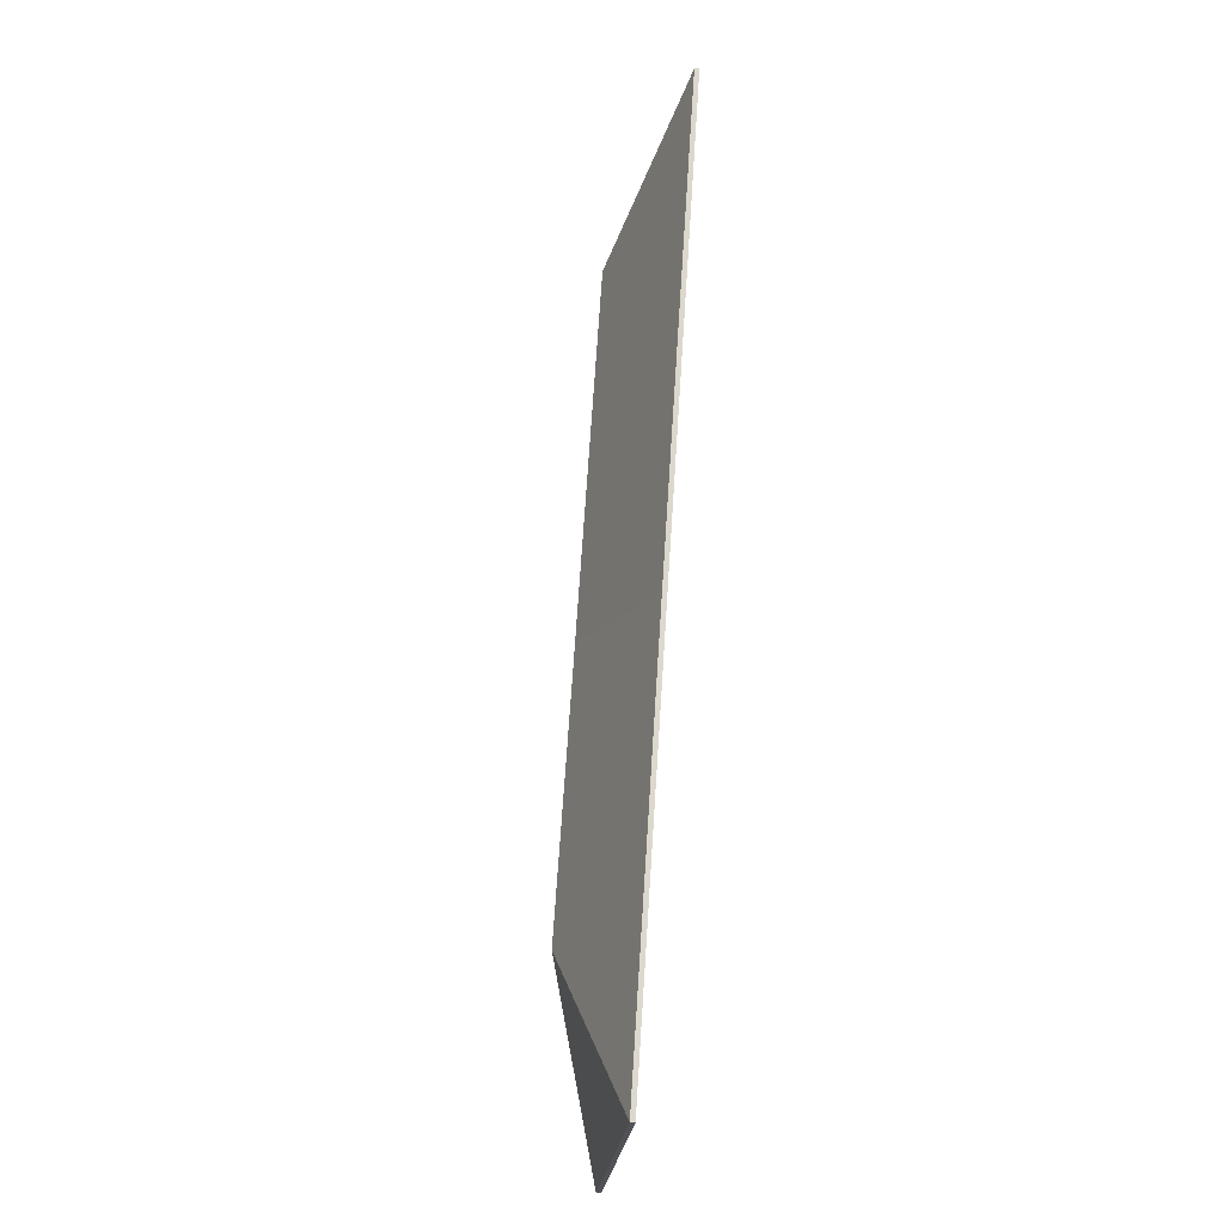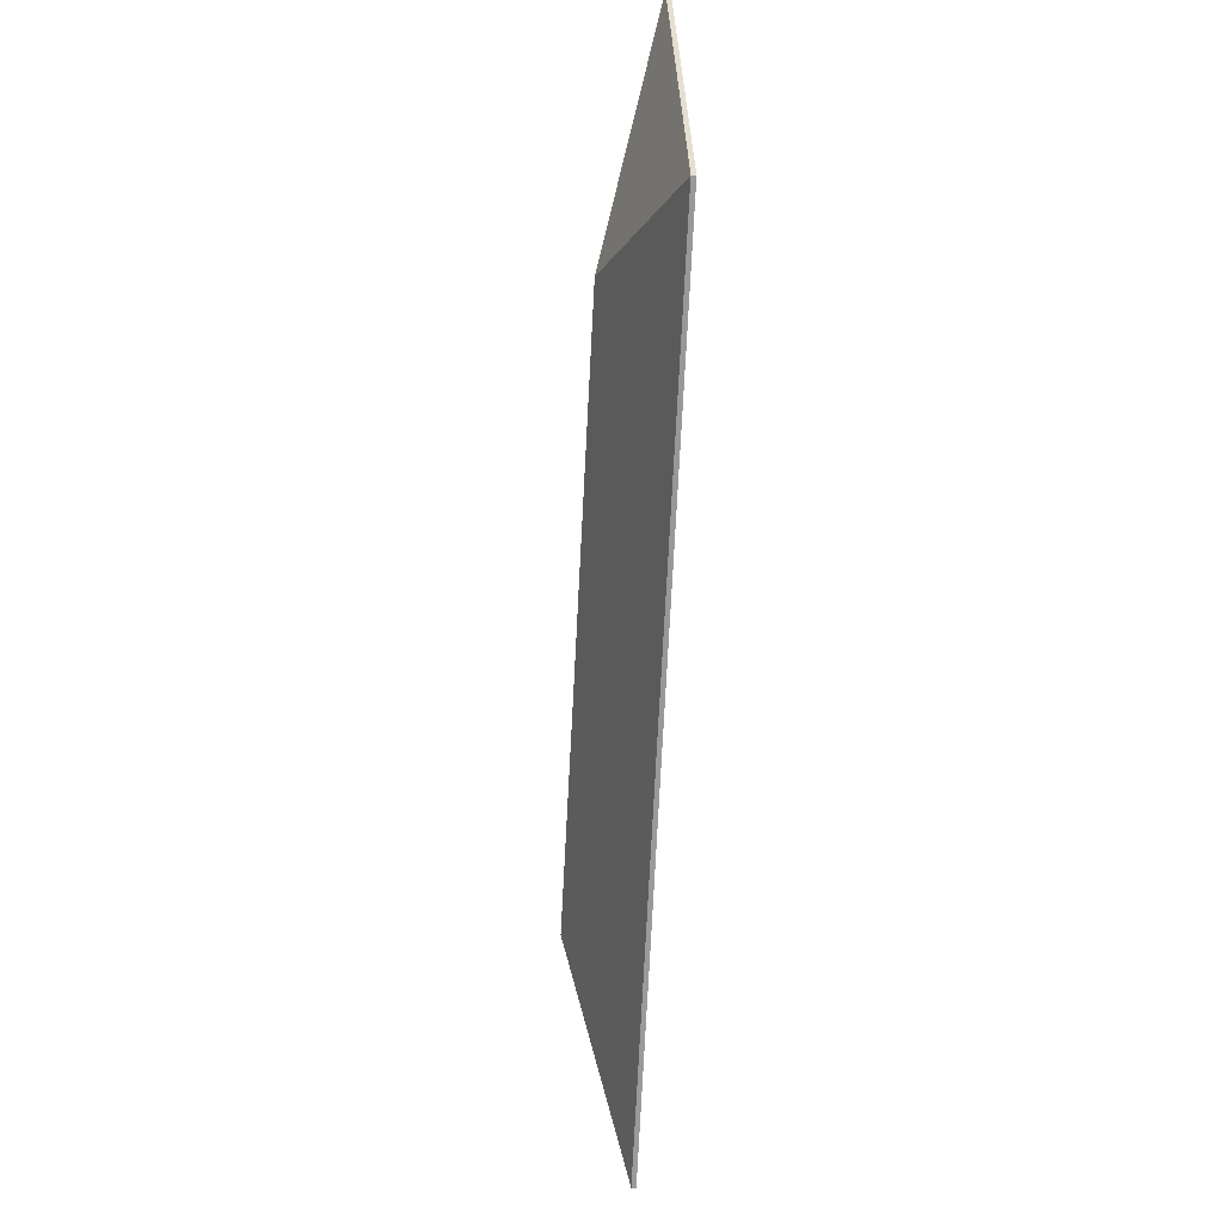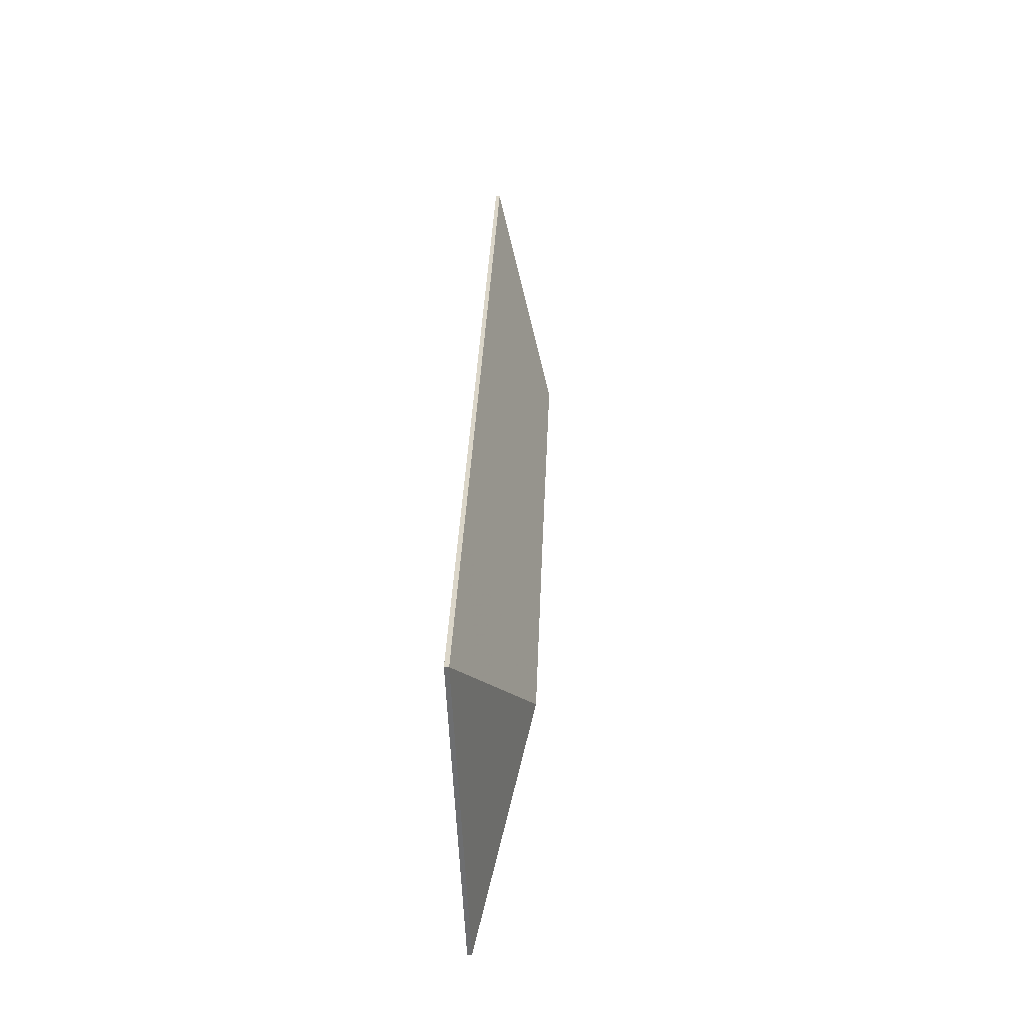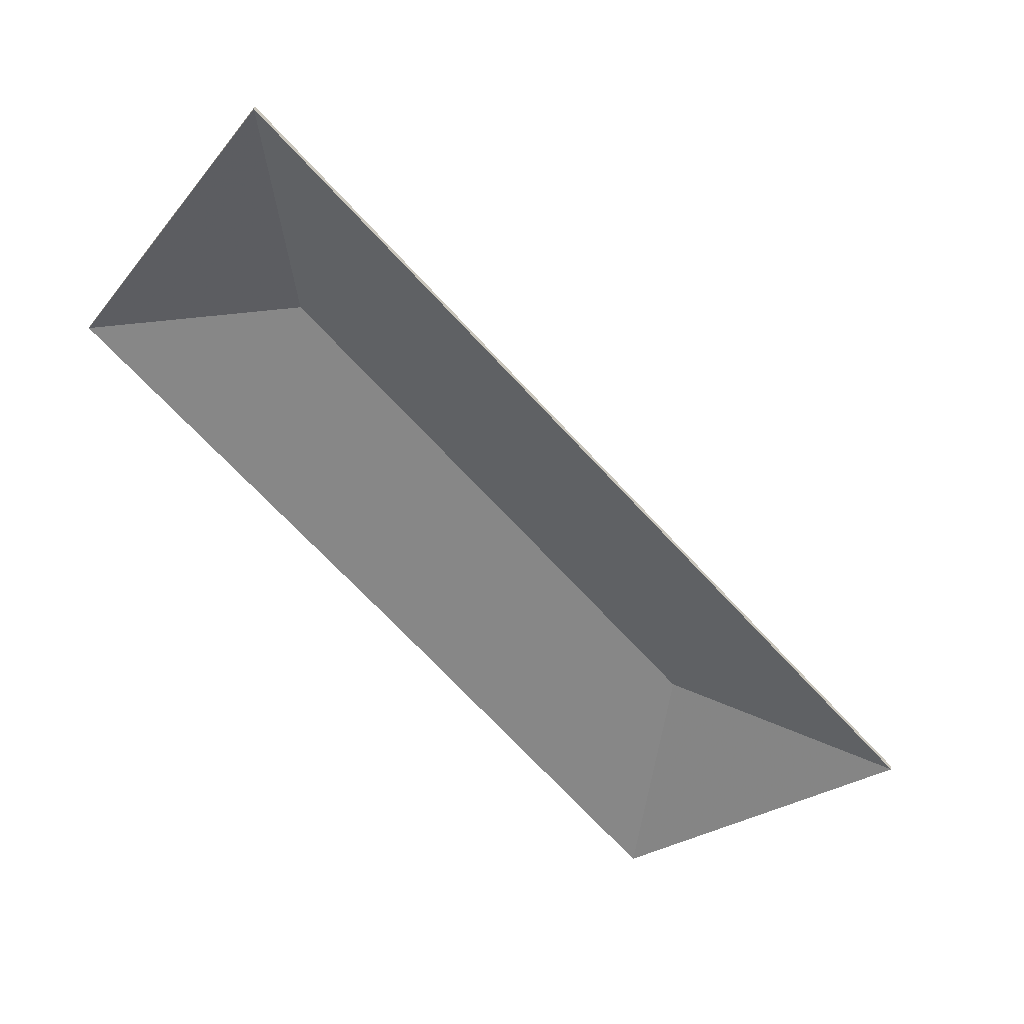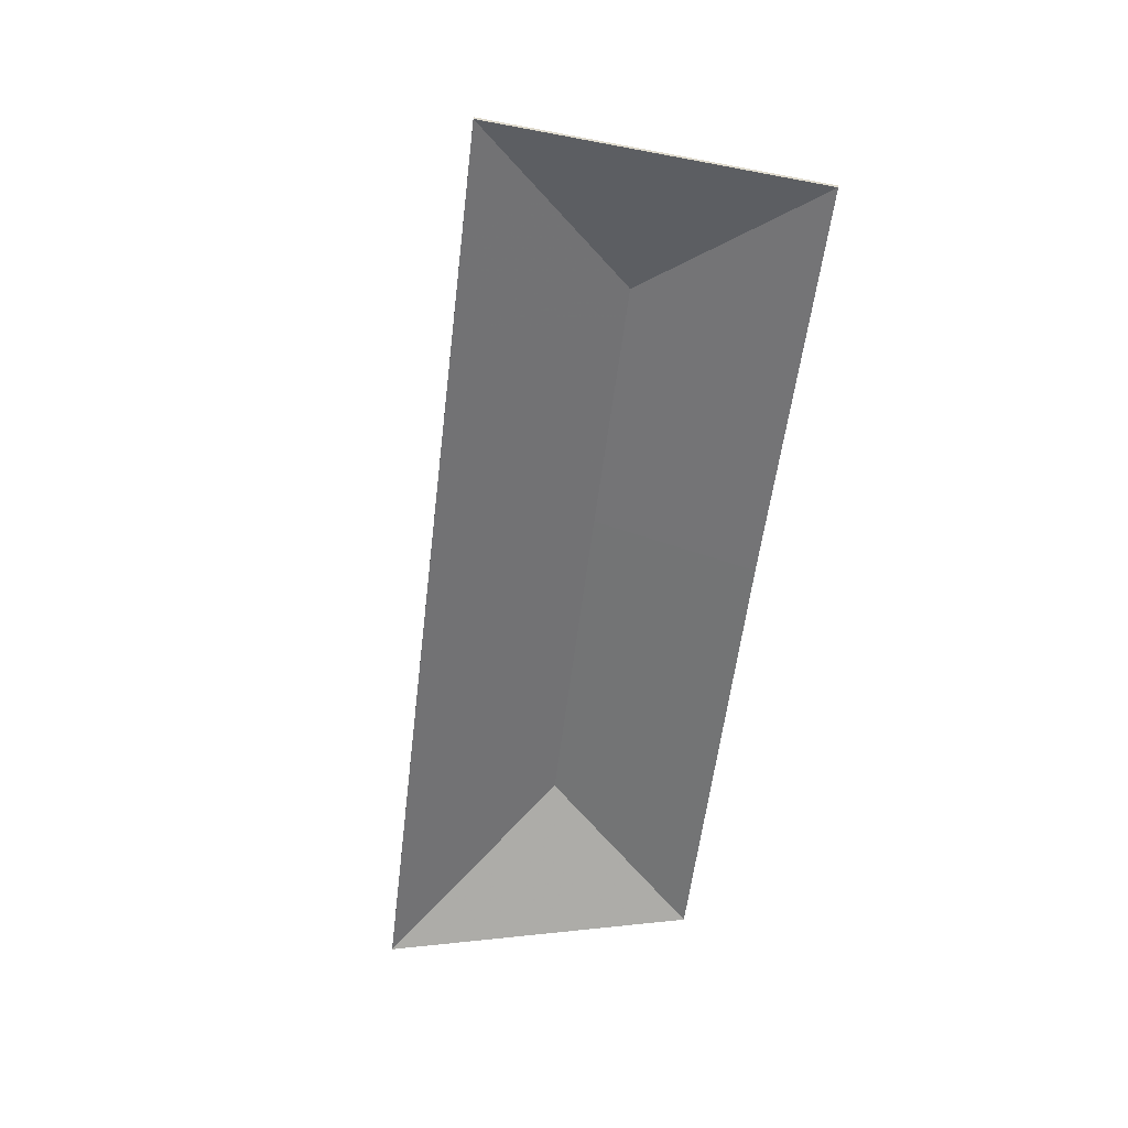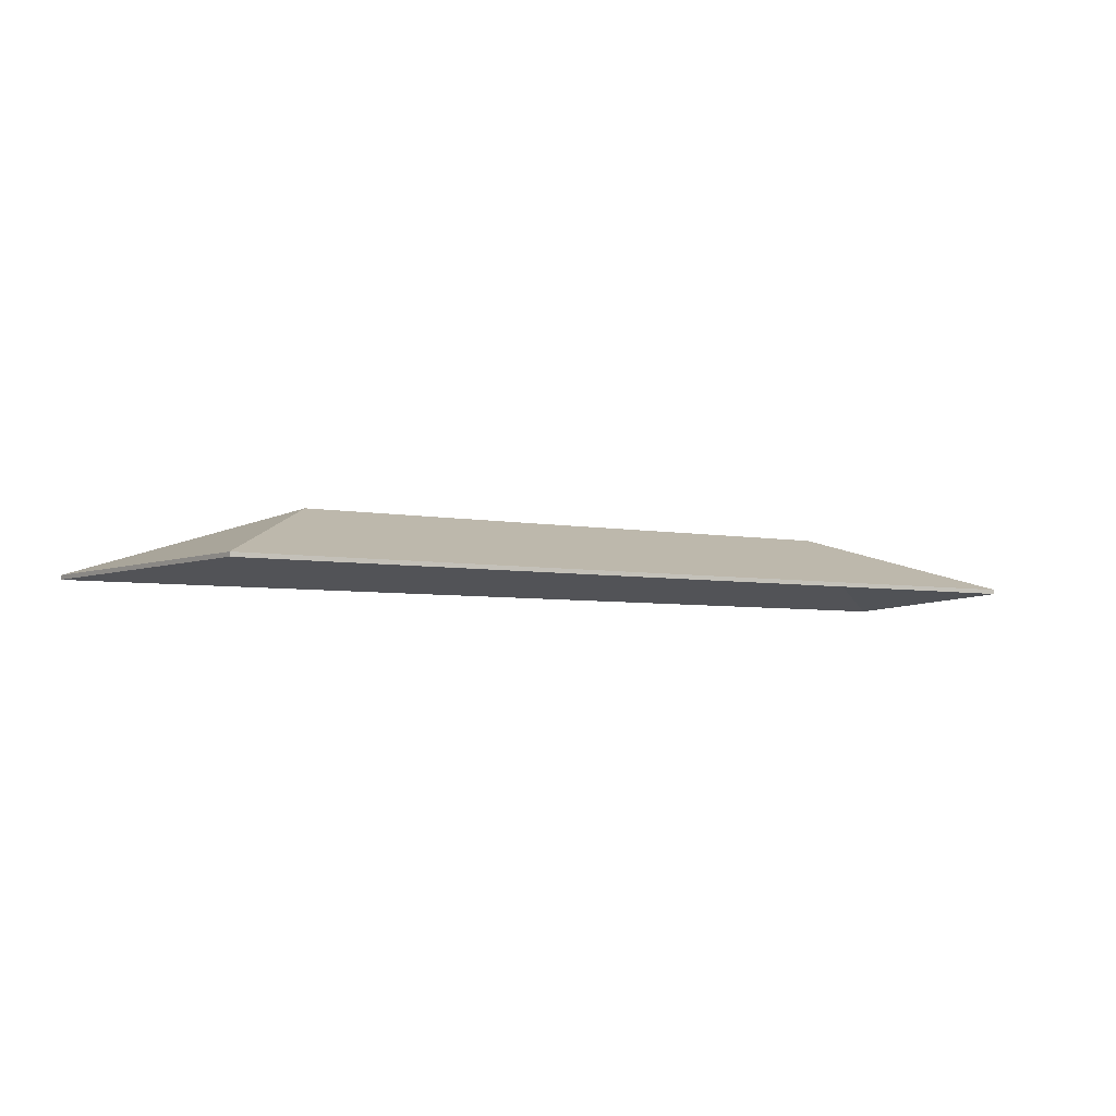
<metadata>
{"format":"obj","ext":"obj","renderer":"f3d","projection":"perspective","resolution":1024,"background":"white","views":[{"elev":-56.7,"azim":-95.7,"up":"+Z"},{"elev":-18.5,"azim":-94.3,"up":"+Z"},{"elev":-18.5,"azim":93.3,"up":"+Z"},{"elev":40.6,"azim":9.9,"up":"+Z"},{"elev":-57.2,"azim":132.6,"up":"+Y"},{"elev":-4.7,"azim":-162.6,"up":"+Y"}]}
</metadata>
<code>
v 5.188 -0.09817 -3.283
v 5.298 -0.1254 -3.296
v 5.298 -0.1274 -3.296
v 5.188 -0.1001 -3.283
v 5.298 -0.1254 -3.296
v 5.235 -0.1254 -3.223
v 5.235 -0.1274 -3.223
v 5.298 -0.1274 -3.296
v 5.178 -0.09824 -3.272
v 5.188 -0.09817 -3.283
v 5.188 -0.1001 -3.283
v 5.178 -0.1002 -3.272
v 5.235 -0.1254 -3.223
v 5.178 -0.09824 -3.272
v 5.178 -0.1002 -3.272
v 5.235 -0.1274 -3.223
v 5.188 -0.09817 -3.283
v 5.178 -0.09824 -3.272
v 5.235 -0.1254 -3.223
v 5.298 -0.1254 -3.296
v 5.235 -0.1274 -3.223
v 5.178 -0.1002 -3.272
v 5.188 -0.1001 -3.283
v 5.298 -0.1274 -3.296
v 5.188 -0.09817 -3.283
v 5.175 -0.1254 -3.386
v 5.175 -0.1274 -3.386
v 5.188 -0.1001 -3.283
v 5.175 -0.1254 -3.386
v 5.298 -0.1254 -3.296
v 5.298 -0.1274 -3.296
v 5.175 -0.1274 -3.386
v 5.298 -0.1254 -3.296
v 5.188 -0.09817 -3.283
v 5.188 -0.1001 -3.283
v 5.298 -0.1274 -3.296
v 5.175 -0.1254 -3.386
v 5.188 -0.09817 -3.283
v 5.298 -0.1254 -3.296
v 5.298 -0.1274 -3.296
v 5.188 -0.1001 -3.283
v 5.175 -0.1274 -3.386
v 5.111 -0.09873 -3.193
v 5.055 -0.1254 -3.239
v 5.055 -0.1274 -3.239
v 5.111 -0.1007 -3.193
v 5.178 -0.09824 -3.272
v 5.111 -0.09873 -3.193
v 5.111 -0.1007 -3.193
v 5.178 -0.1002 -3.272
v 5.188 -0.09817 -3.283
v 5.178 -0.09824 -3.272
v 5.178 -0.1002 -3.272
v 5.188 -0.1001 -3.283
v 5.055 -0.1254 -3.239
v 5.175 -0.1254 -3.386
v 5.175 -0.1274 -3.386
v 5.055 -0.1274 -3.239
v 5.175 -0.1254 -3.386
v 5.188 -0.09817 -3.283
v 5.188 -0.1001 -3.283
v 5.175 -0.1274 -3.386
v 5.188 -0.09817 -3.283
v 5.175 -0.1254 -3.386
v 5.055 -0.1254 -3.239
v 5.111 -0.09873 -3.193
v 5.175 -0.1274 -3.386
v 5.188 -0.1001 -3.283
v 5.111 -0.1007 -3.193
v 5.055 -0.1274 -3.239
v 5.178 -0.09824 -3.272
v 5.235 -0.1254 -3.223
v 5.235 -0.1274 -3.223
v 5.178 -0.1002 -3.272
v 5.111 -0.09873 -3.193
v 5.178 -0.09824 -3.272
v 5.178 -0.1002 -3.272
v 5.111 -0.1007 -3.193
v 5.011 -0.09918 -3.075
v 5.111 -0.09873 -3.193
v 5.111 -0.1007 -3.193
v 5.011 -0.1012 -3.075
v 5.235 -0.1254 -3.223
v 5.005 -0.1254 -2.958
v 5.005 -0.1274 -2.958
v 5.235 -0.1274 -3.223
v 5.005 -0.1254 -2.958
v 5.011 -0.09918 -3.075
v 5.011 -0.1012 -3.075
v 5.005 -0.1274 -2.958
v 5.235 -0.1254 -3.223
v 5.178 -0.09824 -3.272
v 5.111 -0.09873 -3.193
v 5.011 -0.09918 -3.075
v 5.005 -0.1254 -2.958
v 5.005 -0.1274 -2.958
v 5.011 -0.1012 -3.075
v 5.235 -0.1274 -3.223
v 5.111 -0.1007 -3.193
v 5.178 -0.1002 -3.272
v 5.011 -0.09918 -3.075
v 4.92 -0.1254 -3.079
v 4.92 -0.1274 -3.079
v 5.011 -0.1012 -3.075
v 4.92 -0.1254 -3.079
v 5.055 -0.1254 -3.239
v 5.055 -0.1274 -3.239
v 4.92 -0.1274 -3.079
v 5.111 -0.09873 -3.193
v 5.011 -0.09918 -3.075
v 5.011 -0.1012 -3.075
v 5.111 -0.1007 -3.193
v 5.055 -0.1254 -3.239
v 5.111 -0.09873 -3.193
v 5.111 -0.1007 -3.193
v 5.055 -0.1274 -3.239
v 5.011 -0.09918 -3.075
v 5.111 -0.09873 -3.193
v 5.055 -0.1254 -3.239
v 4.92 -0.1254 -3.079
v 5.055 -0.1274 -3.239
v 5.111 -0.1007 -3.193
v 5.011 -0.1012 -3.075
v 4.92 -0.1274 -3.079
v 5.011 -0.09918 -3.075
v 5.005 -0.1254 -2.958
v 5.005 -0.1274 -2.958
v 5.011 -0.1012 -3.075
v 5.005 -0.1254 -2.958
v 4.92 -0.1254 -3.079
v 4.92 -0.1274 -3.079
v 5.005 -0.1274 -2.958
v 4.92 -0.1254 -3.079
v 5.011 -0.09918 -3.075
v 5.011 -0.1012 -3.075
v 4.92 -0.1274 -3.079
v 5.005 -0.1254 -2.958
v 5.011 -0.09918 -3.075
v 4.92 -0.1254 -3.079
v 4.92 -0.1274 -3.079
v 5.011 -0.1012 -3.075
v 5.005 -0.1274 -2.958
f 1 2 3
f 1 3 4
f 5 6 7
f 5 7 8
f 9 10 11
f 9 11 12
f 13 14 15
f 13 15 16
f 17 18 19
f 17 19 20
f 21 22 23
f 21 23 24
f 25 26 27
f 25 27 28
f 29 30 31
f 29 31 32
f 33 34 35
f 33 35 36
f 37 38 39
f 40 41 42
f 43 44 45
f 43 45 46
f 47 48 49
f 47 49 50
f 51 52 53
f 51 53 54
f 55 56 57
f 55 57 58
f 59 60 61
f 59 61 62
f 63 64 65
f 63 65 66
f 67 68 69
f 67 69 70
f 71 72 73
f 71 73 74
f 75 76 77
f 75 77 78
f 79 80 81
f 79 81 82
f 83 84 85
f 83 85 86
f 87 88 89
f 87 89 90
f 91 92 93
f 91 93 94
f 91 94 95
f 96 97 98
f 98 97 99
f 98 99 100
f 101 102 103
f 101 103 104
f 105 106 107
f 105 107 108
f 109 110 111
f 109 111 112
f 113 114 115
f 113 115 116
f 117 118 119
f 117 119 120
f 121 122 123
f 121 123 124
f 125 126 127
f 125 127 128
f 129 130 131
f 129 131 132
f 133 134 135
f 133 135 136
f 137 138 139
f 140 141 142

</code>
